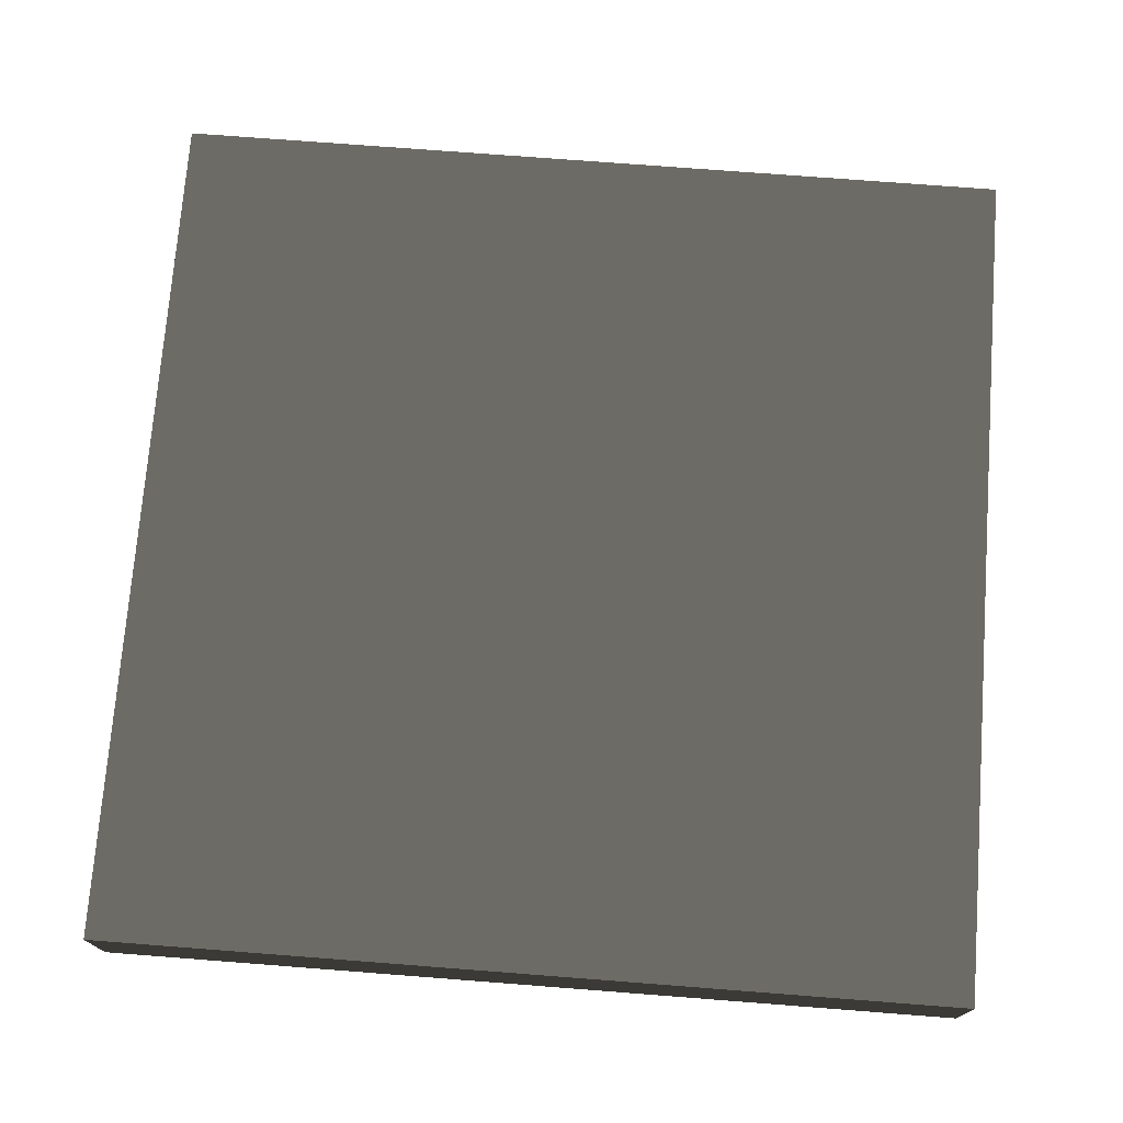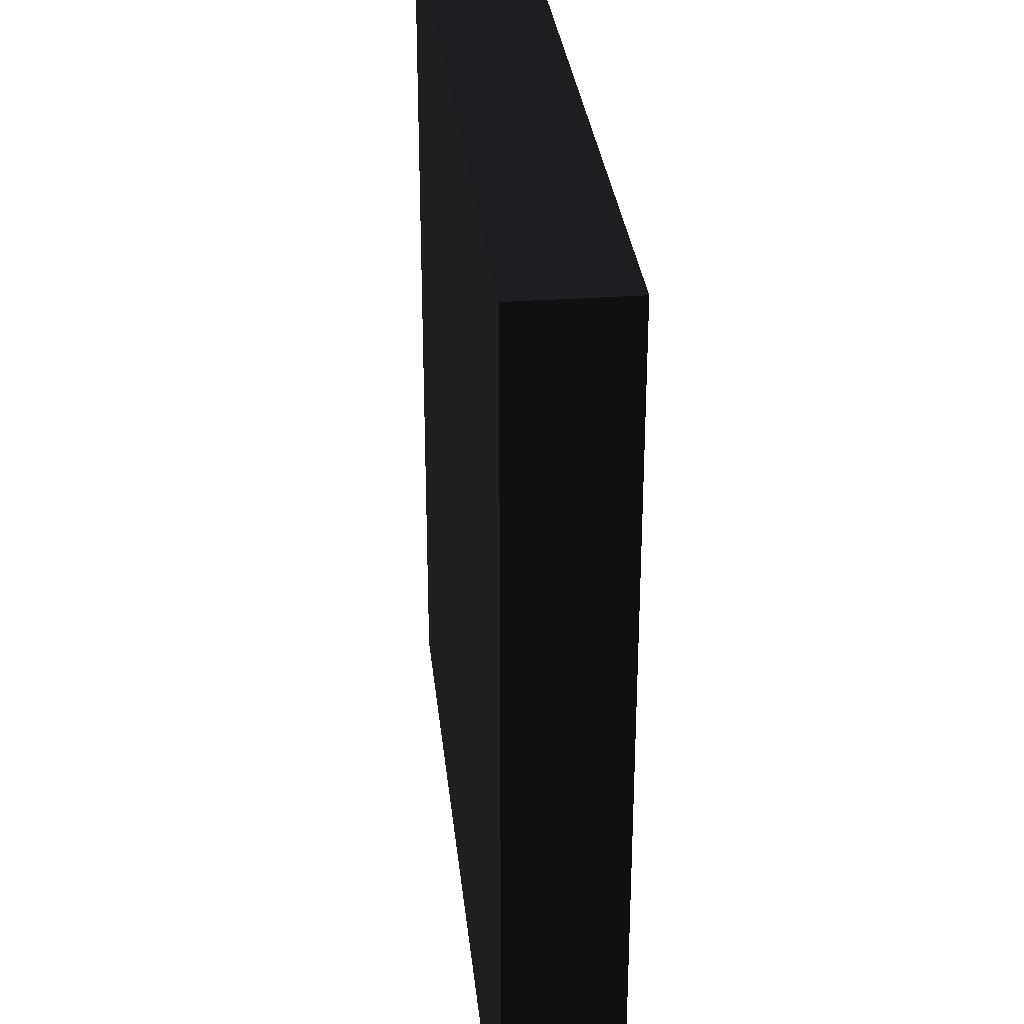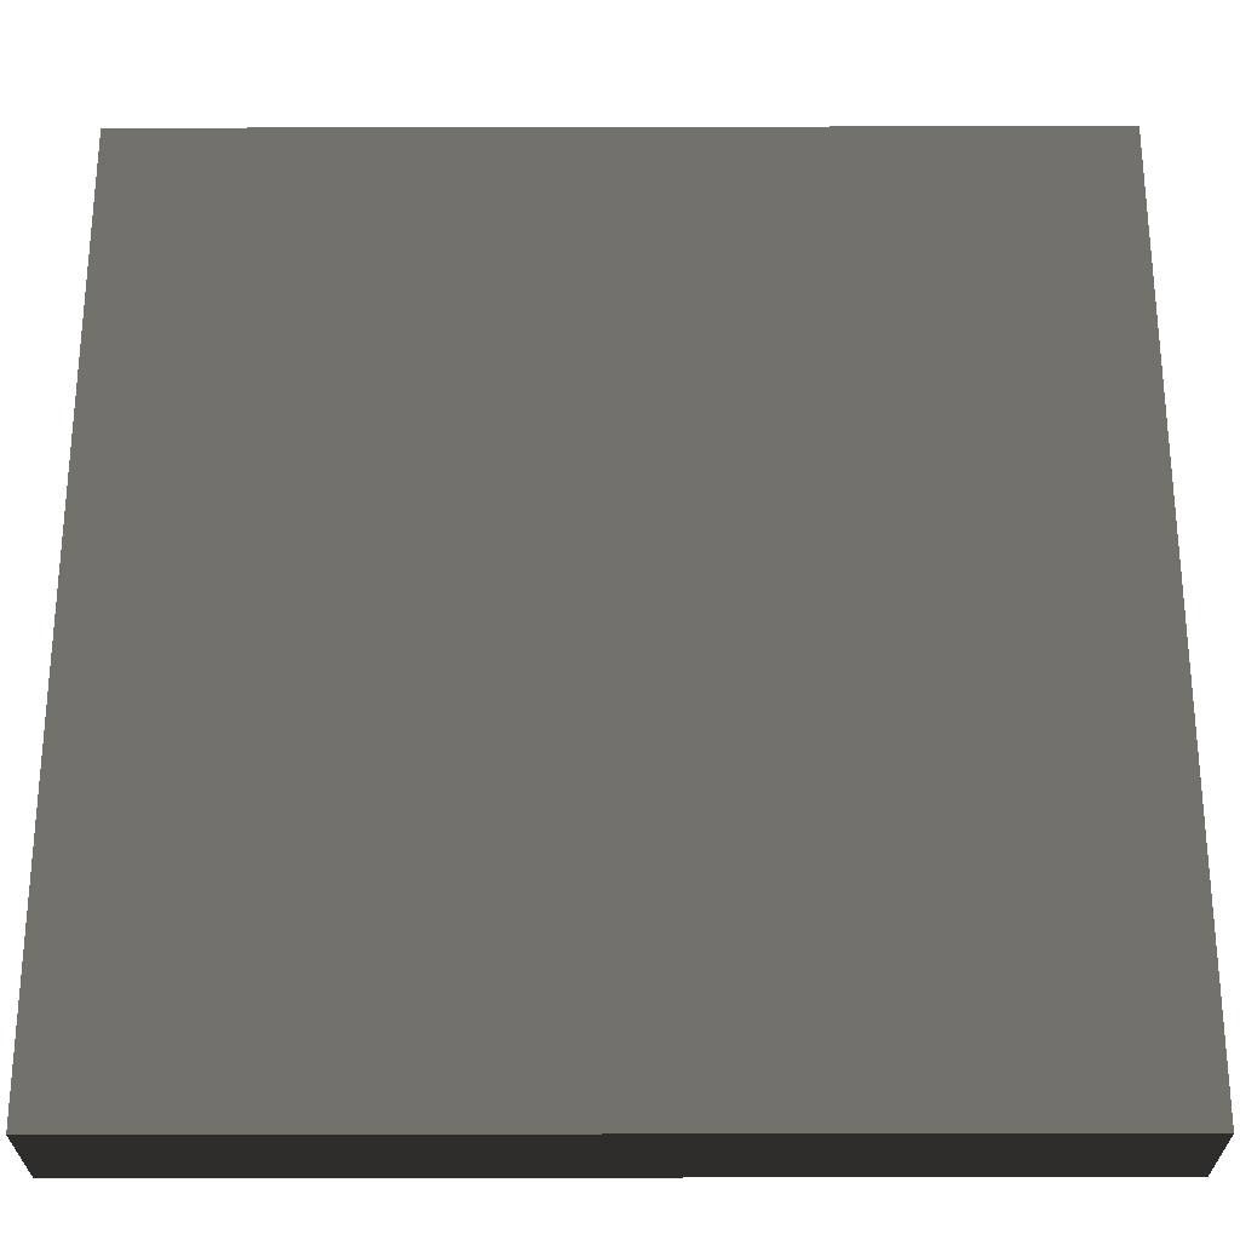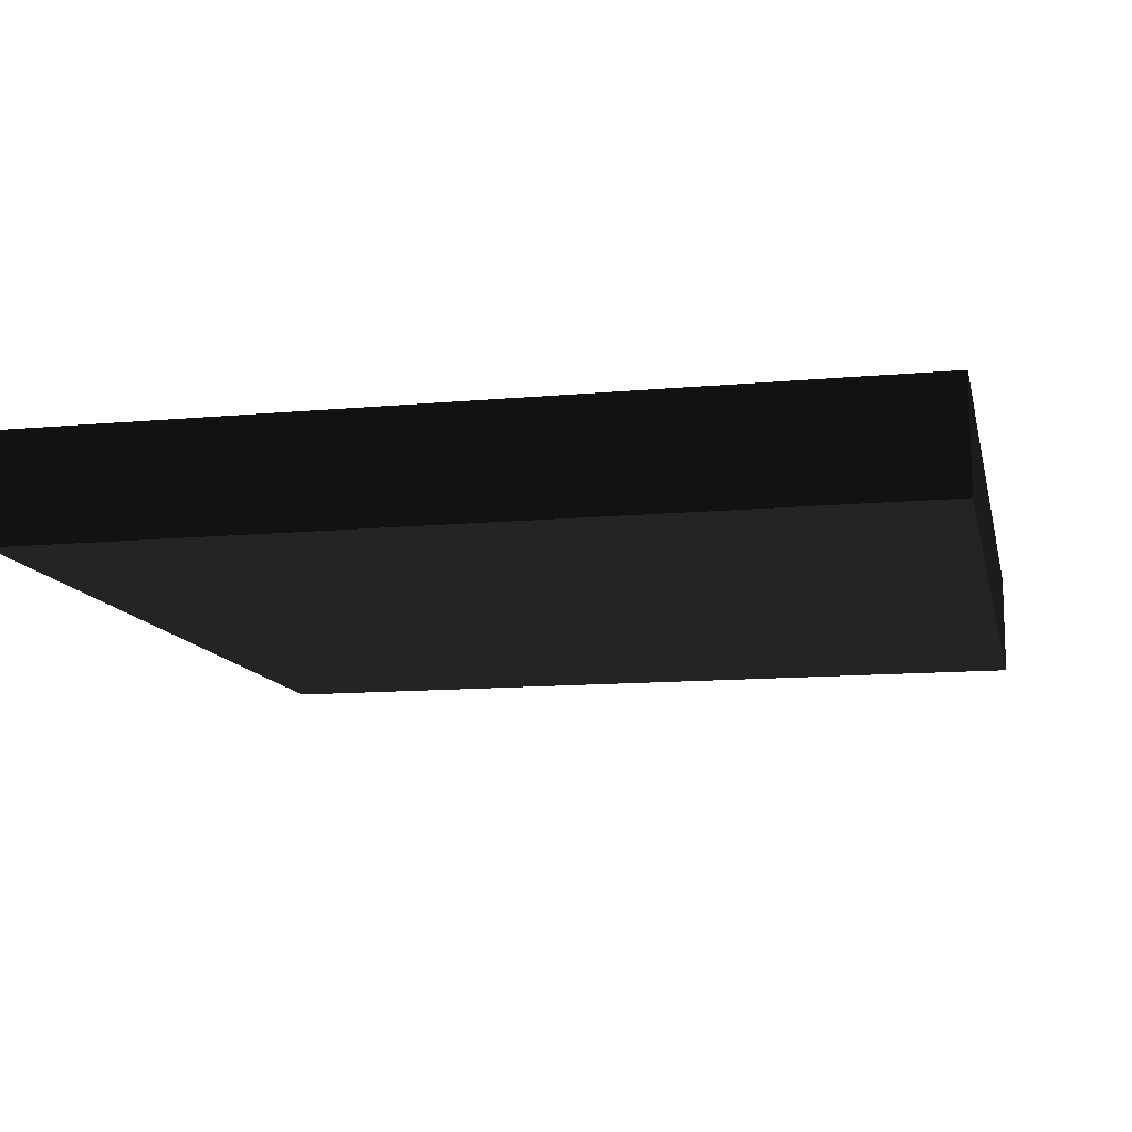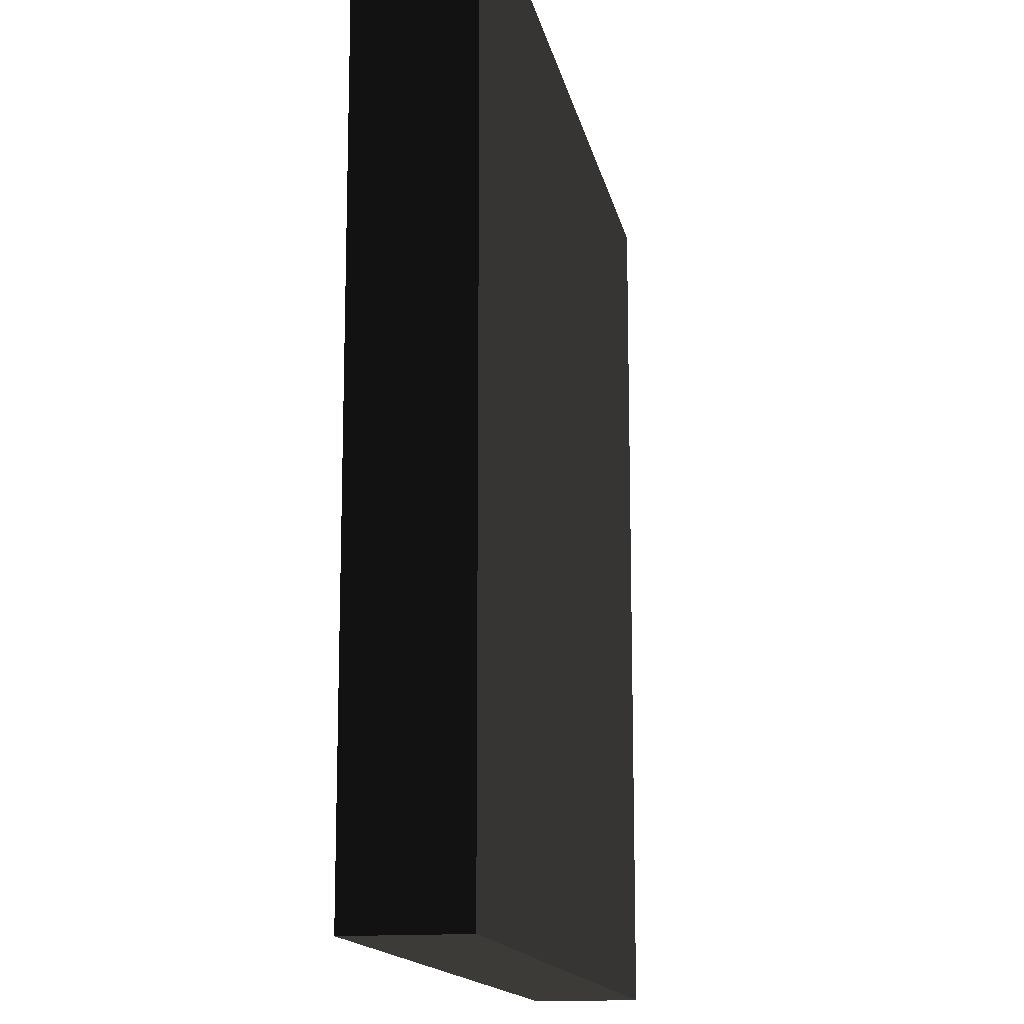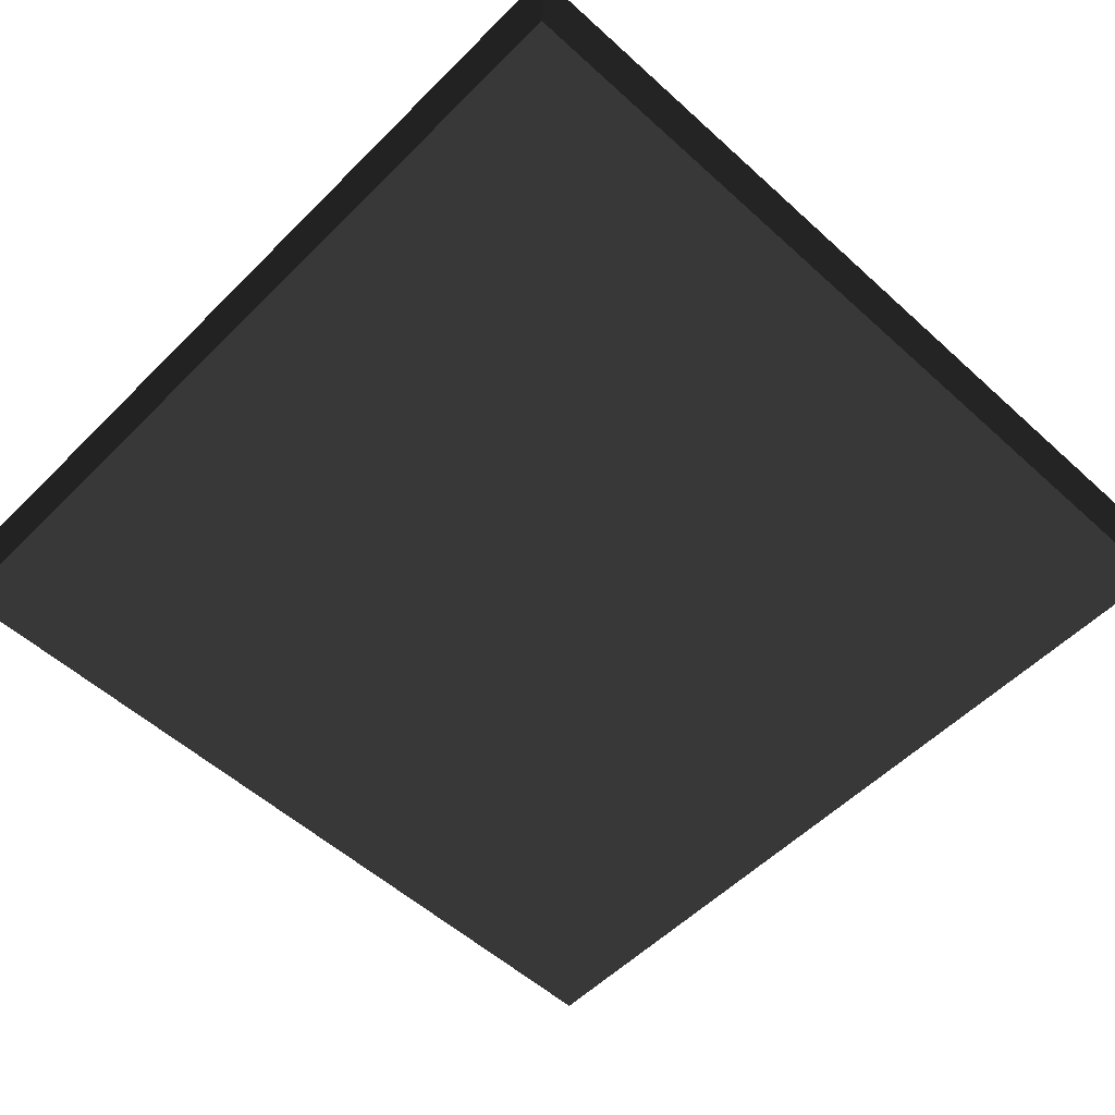
<metadata>
{"format":"obj","ext":"obj","renderer":"f3d","projection":"perspective","resolution":1024,"background":"white","views":[{"elev":73.9,"azim":-175.6,"up":"+Z"},{"elev":30.7,"azim":-95.9,"up":"+Y"},{"elev":-26.7,"azim":0.2,"up":"+Y"},{"elev":-12.1,"azim":-167.6,"up":"+Z"},{"elev":-14.3,"azim":100.6,"up":"+Y"},{"elev":-55.0,"azim":136.3,"up":"+Z"}]}
</metadata>
<code>
v 2 0.25 -0.25 0.498 0.498 0.498 #0.502
v -2 0.25 -0.25 0.498 0.498 0.498 #0.502
v 2 4.25 -0.25 0.498 0.498 0.498 #0.502
v 2 4.25 -0.25 0.498 0.498 0.498 #0.502
v -2 0.25 -0.25 0.498 0.498 0.498 #0.502
v -2 4.25 -0.25 0.498 0.498 0.498 #0.502
v 2 0.25 0.25 0.498 0.498 0.498 #0.502
v 2 4.25 0.25 0.498 0.498 0.498 #0.502
v -2 0.25 0.25 0.498 0.498 0.498 #0.502
v 2 4.25 0.25 0.498 0.498 0.498 #0.502
v -2 4.25 0.25 0.498 0.498 0.498 #0.502
v -2 0.25 0.25 0.498 0.498 0.498 #0.502
v 2 4.25 -0.25 0.498 0.498 0.498 #0.502
v -2 4.25 -0.25 0.498 0.498 0.498 #0.502
v 2 4.25 0 0.498 0.498 0.498 #0.502
v 2 4.25 0 0.498 0.498 0.498 #0.502
v -2 4.25 -0.25 0.498 0.498 0.498 #0.502
v -2 4.25 0 0.498 0.498 0.498 #0.502
v 2 4.25 0 0.498 0.498 0.498 #0.502
v -2 4.25 0 0.498 0.498 0.498 #0.502
v 2 4.25 0.25 0.498 0.498 0.498 #0.502
v 2 4.25 0.25 0.498 0.498 0.498 #0.502
v -2 4.25 0 0.498 0.498 0.498 #0.502
v -2 4.25 0.25 0.498 0.498 0.498 #0.502
v 2 0.25 -0.25 0.498 0.498 0.498 #0.502
v 2 0.25 0 0.498 0.498 0.498 #0.502
v -2 0.25 -0.25 0.498 0.498 0.498 #0.502
v 2 0.25 0 0.498 0.498 0.498 #0.502
v -2 0.25 0 0.498 0.498 0.498 #0.502
v -2 0.25 -0.25 0.498 0.498 0.498 #0.502
v 2 0.25 0 0.498 0.498 0.498 #0.502
v 2 0.25 0.25 0.498 0.498 0.498 #0.502
v -2 0.25 0 0.498 0.498 0.498 #0.502
v 2 0.25 0.25 0.498 0.498 0.498 #0.502
v -2 0.25 0.25 0.498 0.498 0.498 #0.502
v -2 0.25 0 0.498 0.498 0.498 #0.502
v -2 4.25 -0.25 0.498 0.498 0.498 #0.502
v -2 0.25 -0.25 0.498 0.498 0.498 #0.502
v -2 0.25 0 0.498 0.498 0.498 #0.502
v -2 0.25 0 0.498 0.498 0.498 #0.502
v -2 4.25 0 0.498 0.498 0.498 #0.502
v -2 4.25 -0.25 0.498 0.498 0.498 #0.502
v -2 4.25 0 0.498 0.498 0.498 #0.502
v -2 0.25 0 0.498 0.498 0.498 #0.502
v -2 0.25 0.25 0.498 0.498 0.498 #0.502
v -2 0.25 0.25 0.498 0.498 0.498 #0.502
v -2 4.25 0.25 0.498 0.498 0.498 #0.502
v -2 4.25 0 0.498 0.498 0.498 #0.502
v 2 4.25 -0.25 0.498 0.498 0.498 #0.502
v 2 0.25 0 0.498 0.498 0.498 #0.502
v 2 0.25 -0.25 0.498 0.498 0.498 #0.502
v 2 0.25 0 0.498 0.498 0.498 #0.502
v 2 4.25 -0.25 0.498 0.498 0.498 #0.502
v 2 4.25 0 0.498 0.498 0.498 #0.502
v 2 4.25 0 0.498 0.498 0.498 #0.502
v 2 0.25 0.25 0.498 0.498 0.498 #0.502
v 2 0.25 0 0.498 0.498 0.498 #0.502
v 2 0.25 0.25 0.498 0.498 0.498 #0.502
v 2 4.25 0 0.498 0.498 0.498 #0.502
v 2 4.25 0.25 0.498 0.498 0.498 #0.502
f 1 2 3
f 4 5 6
f 7 8 9
f 10 11 12
f 13 14 15
f 16 17 18
f 19 20 21
f 22 23 24
f 25 26 27
f 28 29 30
f 31 32 33
f 34 35 36
f 37 38 39
f 40 41 42
f 43 44 45
f 46 47 48
f 49 50 51
f 52 53 54
f 55 56 57
f 58 59 60

</code>
